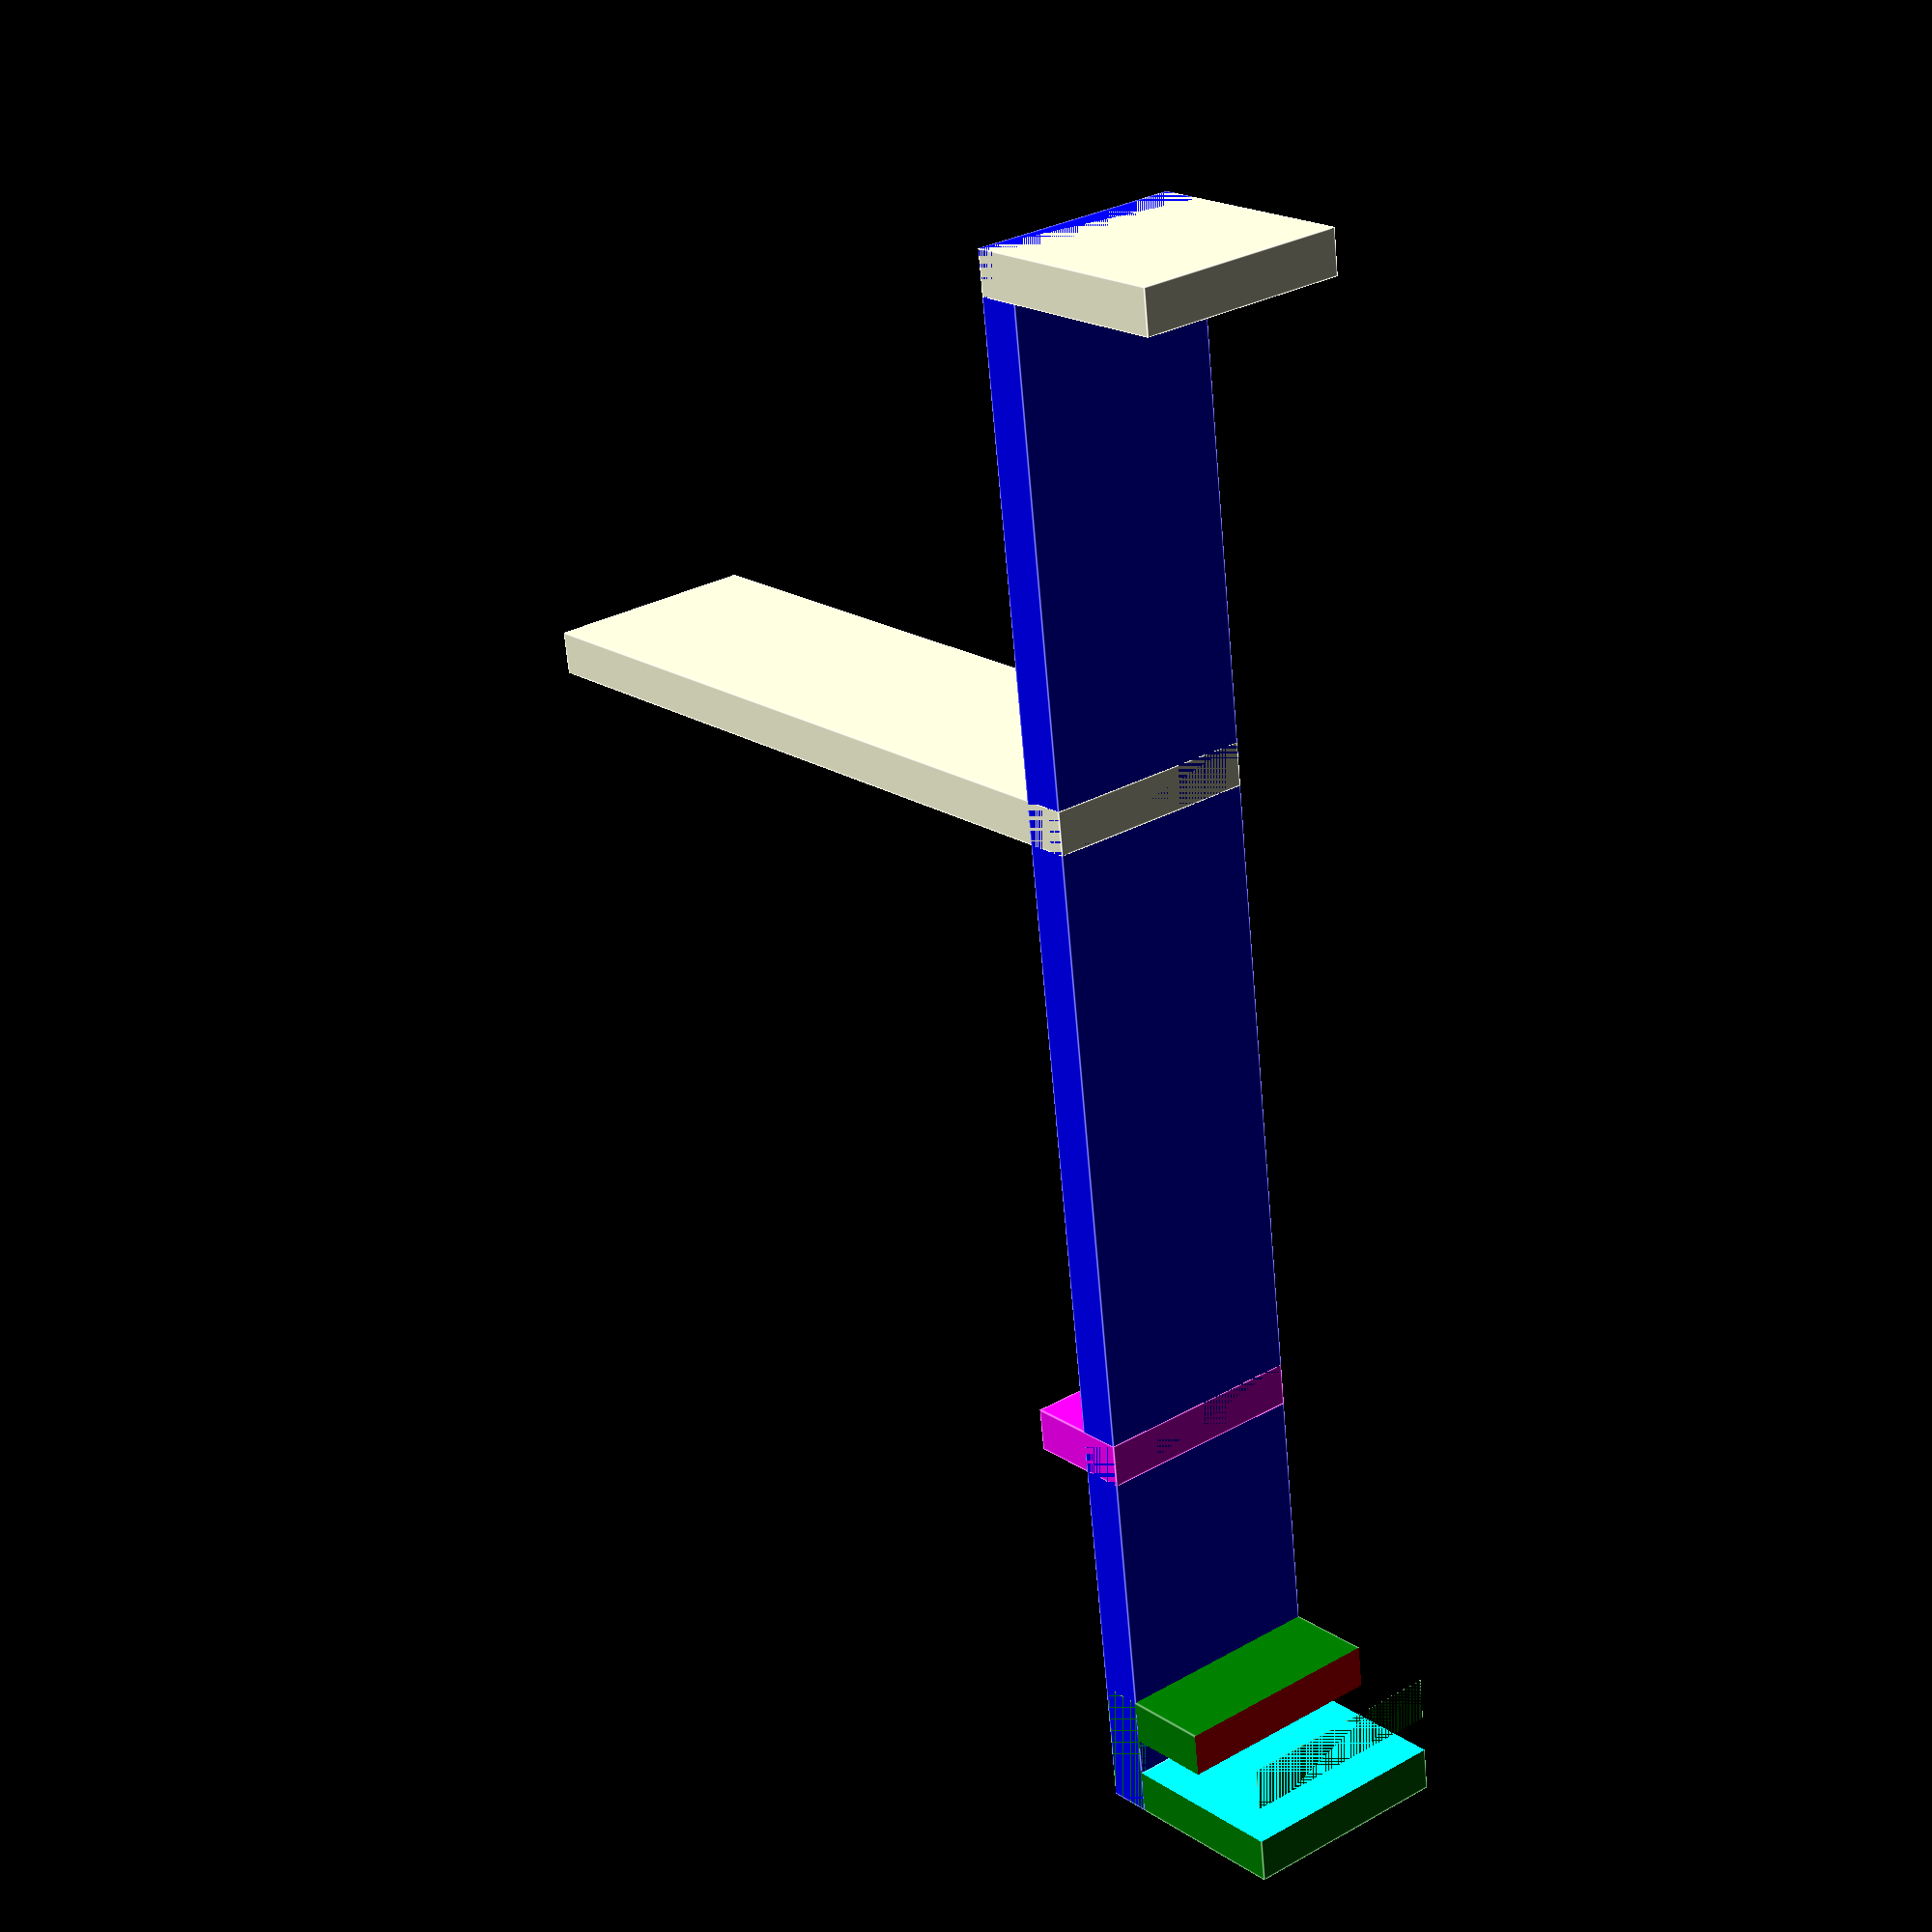
<openscad>

$fn = 30;

wall_with = 3.4;
thinkness = 4;

highet = 20;
width = 20;
cut_highet = 8;

base_width = 145;

stand_shift = 30;
stand_low = 10;
stand_length = 60;
angle = 50;
stand_high = stand_length * tan(angle);

echo ("stand_high = ", stand_high);




difference() {
    color ("green") cube([wall_with+thinkness*2,width,highet], center=true);
    
    // The slot
    translate([0,0,-thinkness])
      cube([wall_with,width+1,highet], center = true);
      
    // cut so we can place screw
    color("red")
    translate([thinkness,0,cut_highet*.5-highet/2])
      cube([wall_with+thinkness,width+1,cut_highet], center = true);
    
 
    }
   
// the part that gaps over both sides of box 
color ("blue") 
  translate([-(wall_with+thinkness*2)/2,-width/2,-thinkness+highet/2])
    cube([base_width,width,thinkness]);

// the part that holds the stand on the other side   
translate([base_width-(wall_with+3*thinkness)/2,0,0]) 
   cube([thinkness,width,highet], center=true);
    
    
// the part that stops the tablet from moving
    // the part that holds the stand on the other side   
color("magenta")
translate([stand_shift,0,highet/2+stand_low/2-thinkness]) 
   cube([thinkness,width,stand_low], center=true);
    
translate([stand_shift+stand_length,0,highet/2+stand_high/2-thinkness]) 
   cube([thinkness,width,stand_high], center=true);
    
    
    
    
</openscad>
<views>
elev=340.6 azim=276.5 roll=140.8 proj=p view=edges
</views>
